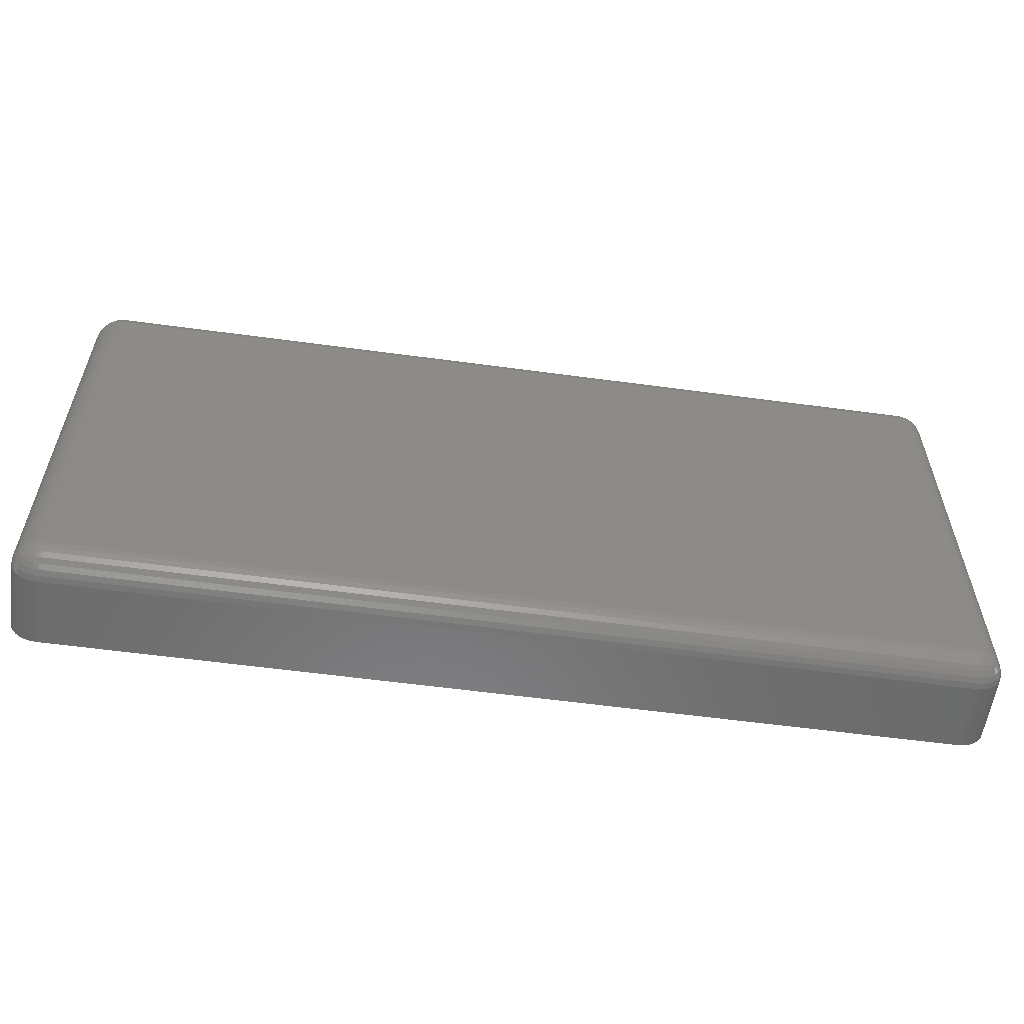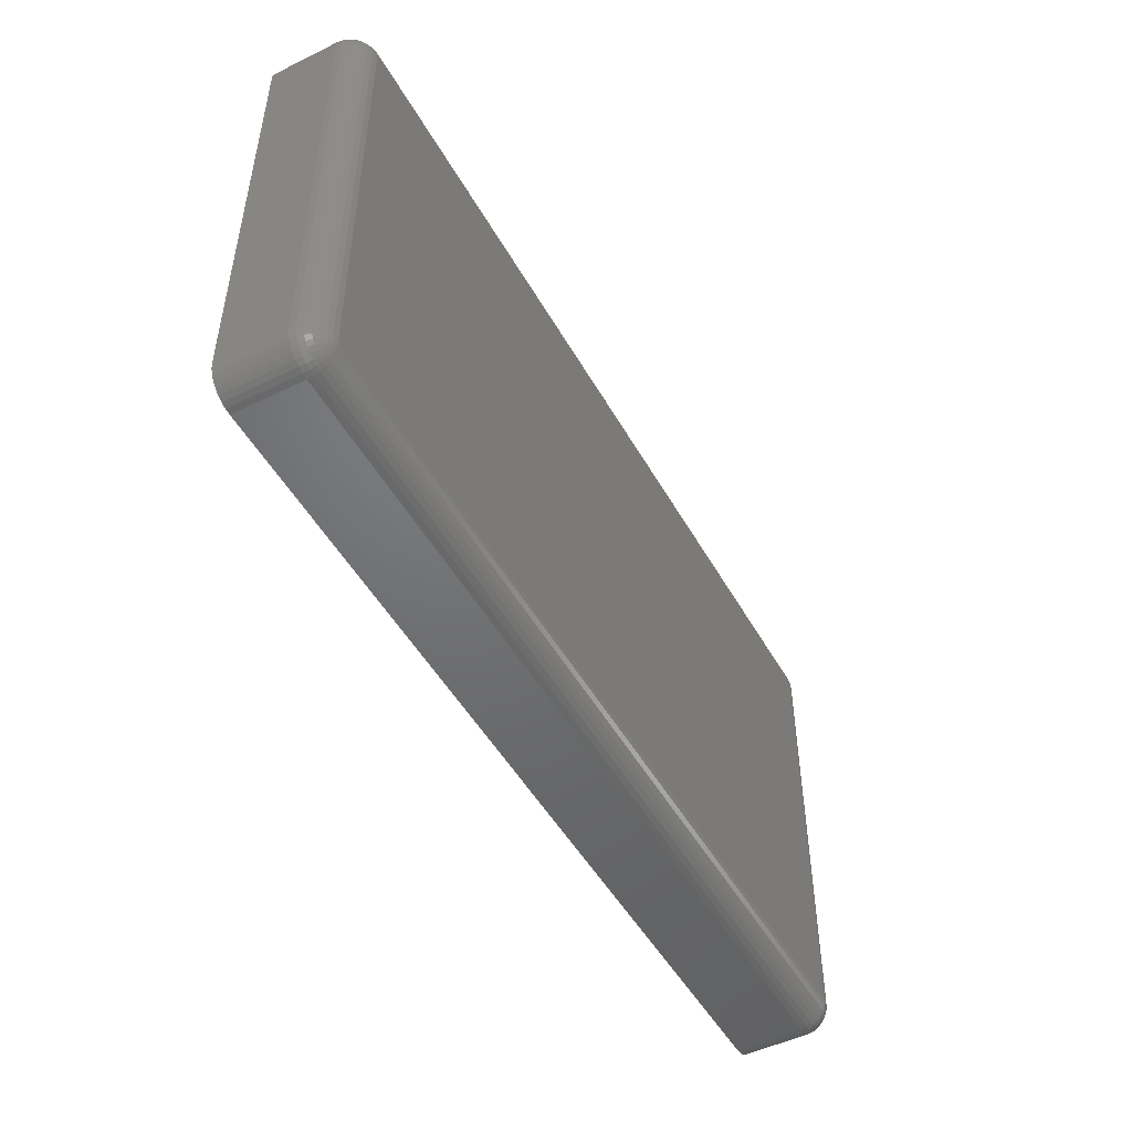
<metadata>
{"format":"stl","ext":"stl","renderer":"f3d","projection":"perspective","resolution":1024,"background":"white","views":[{"elev":-57.8,"azim":172.0,"up":"+Y"},{"elev":-49.2,"azim":118.4,"up":"+Y"}]}
</metadata>
<code>
# stl→obj: 388 verts, 772 faces
v 2.342 82.98 3.549
v 1.481 82.52 4.51
v 2.236 83.14 4.51
v 1.617 82.38 3.549
v 156.5 82.52 4.51
v 155.8 83.14 16
v 156.5 82.52 16
v 155.8 83.14 4.51
v 157.8 79 3.549
v 157.7 79.93 3.549
v 158 79 4.51
v 157.9 79.97 16
v 157.6 80.9 4.51
v 157.6 80.9 16
v 157.9 79.97 4.51
v 153 83.98 16
v 128.5 83.98 8
v 128.5 83.98 16
v 153 83.98 4.51
v 108.5 83.98 8
v 49.5 83.98 8
v 5 83.98 4.51
v 49.5 83.98 16
v 108.5 83.98 16
v 29.5 83.98 8
v 5 83.98 16
v 29.5 83.98 16
v 154.8 83.42 3.549
v 153.9 83.32 2.643
v 153.9 83.69 3.549
v 155.8 0.8627 4.51
v 156.5 1.481 16
v 155.8 0.8627 16
v 156.5 1.481 4.51
v 4.14 83.32 2.643
v 3.169 83.42 3.549
v 4.067 83.69 3.549
v 157.3 4.14 2.643
v 156.6 3.521 1.828
v 156.8 4.246 1.828
v 3.096 83.6 4.51
v 158 5 16
v 158 79 16
v 158 5 4.51
v 1.022 81.66 3.549
v 1.882 82.12 2.643
v 3.786 2.069 1.135
v 3.238 2.363 1.135
v 4.098 2.822 0.5904
v 2.757 2.757 1.135
v 2.267 2.267 1.828
v 2.363 3.238 1.135
v 153 0.02408 4.51
v 154 0.1197 16
v 153 0.02408 16
v 154 0.1197 4.51
v 3.313 83.07 2.643
v 2.267 81.73 1.828
v 2.55 82.67 2.643
v 5 83.78 3.549
v 157.1 2.236 16
v 157.6 3.096 4.51
v 157.6 3.096 16
v 157.1 2.236 4.51
v 0.6751 79.86 2.643
v 0.3072 79.93 3.549
v 0.5795 80.83 3.549
v 153 83.78 3.549
v 0.5904 79 2.643
v 0.2153 79 3.549
v 0.02408 5 4.51
v 0.02408 79 16
v 0.02408 79 4.51
v 0.02408 5 16
v 1.334 81.45 2.643
v 0.8627 81.76 4.51
v 1.481 82.52 16
v 0.8627 81.76 16
v 0.8627 2.236 4.51
v 0.4028 3.096 4.51
v 1.022 2.342 3.549
v 157 81.66 3.549
v 156.1 82.12 2.643
v 156.4 82.38 3.549
v 153.9 0.3072 3.549
v 154.9 0.4028 4.51
v 5 1.828 1.135
v 153 2.643 0.5904
v 153 1.828 1.135
v 5 2.643 0.5904
v 3.691 3.04 0.5904
v 4.194 3.793 0.2153
v 0.9261 80.69 2.643
v 157.3 79.86 2.643
v 153.6 1.889 1.135
v 153 83.41 2.643
v 5 83.41 2.643
v 153 82.87 1.828
v 5 82.87 1.828
v 155.2 81.24 1.135
v 154.8 81.64 1.135
v 155.7 81.73 1.828
v 154.9 0.4028 16
v 155.7 1.022 3.549
v 4.029 83.88 4.51
v 157.1 81.76 16
v 157.1 81.76 4.51
v 154.5 79 0.2153
v 154.4 79.28 0.2153
v 155.4 79 0.5904
v 1.209 79.75 1.828
v 1.429 80.48 1.828
v 0.4028 80.9 4.51
v 0.1197 4.029 4.51
v 0.1197 4.029 16
v 0.1197 79.97 4.51
v 1.334 2.55 2.643
v 1.786 2.853 1.828
v 2.342 1.022 3.549
v 1.617 1.617 3.549
v 1.882 1.882 2.643
v 154.8 0.5795 3.549
v 157.9 4.029 16
v 157.9 4.029 4.51
v 5 0.02408 4.51
v 5 0.02408 16
v 155.4 1.334 2.643
v 1.481 1.481 4.51
v 154.7 0.9261 2.643
v 153.9 0.6751 2.643
v 154.5 1.429 1.828
v 3.974 80.03 0.2153
v 3.333 80.67 0.5904
v 3.691 80.96 0.5904
v 2.236 83.14 16
v 3.096 83.6 16
v 4.029 83.88 16
v 1.135 79 1.828
v 0.3072 4.067 3.549
v 1.135 5 1.828
v 0.5904 5 2.643
v 0.4028 3.096 16
v 0.8627 2.236 16
v 3.576 79.28 0.2153
v 2.822 79.9 0.5904
v 3.659 79.56 0.2153
v 3.521 1.429 1.828
v 2.853 1.786 1.828
v 5 0.5904 2.643
v 153 0.2153 3.549
v 5 0.2153 3.549
v 153 0.5904 2.643
v 4.067 0.3072 3.549
v 4.14 0.6751 2.643
v 5 1.135 1.828
v 153.8 1.209 1.828
v 154.2 2.069 1.135
v 157 2.342 3.549
v 157.4 3.169 3.549
v 156.4 1.617 3.549
v 156.1 1.882 2.643
v 153.5 79 0.02408
v 154.2 81.93 1.135
v 153.6 82.11 1.135
v 153.8 82.79 1.828
v 2.55 1.334 2.643
v 0.2153 5 3.549
v 3.549 79 0.2153
v 2.643 79 0.5904
v 156.1 4.381 1.135
v 156.9 5 1.828
v 154.5 5 0.2153
v 155.4 5 0.5904
v 2.822 4.098 0.5904
v 2.688 4.54 0.5904
v 3.576 4.717 0.2153
v 4.029 0.1197 4.51
v 4.029 0.1197 16
v 4.246 1.209 1.828
v 156.2 79 1.135
v 156.9 79 1.828
v 156.2 5 1.135
v 157.7 4.067 3.549
v 157.8 5 3.549
v 157.4 5 2.643
v 156.7 2.55 2.643
v 157.1 3.313 2.643
v 157.1 80.69 2.643
v 157.4 80.83 3.549
v 157.4 79 2.643
v 1.889 79.62 1.135
v 154.3 79.56 0.2153
v 153.4 79.27 0.02408
v 154.2 79.81 0.2153
v 4.54 81.31 0.5904
v 3.786 81.93 1.135
v 4.381 82.11 1.135
v 155.4 82.67 2.643
v 155.7 82.98 3.549
v 0.4028 80.9 16
v 0.1197 79.97 16
v 1.481 1.481 16
v 0.6751 4.14 2.643
v 3.333 3.333 0.5904
v 3.974 3.974 0.2153
v 0.9261 3.313 2.643
v 1.429 3.521 1.828
v 4.653 4.653 0.02408
v 4.593 4.728 0.02408
v 153.3 3.576 0.2153
v 153 3.549 0.2153
v 153 4.51 0.02408
v 153.1 4.519 0.02408
v 155.9 3.786 1.135
v 155.3 4.54 0.5904
v 153.5 5 0.02408
v 3.169 0.5795 3.549
v 4.381 1.889 1.135
v 3.096 0.4028 4.51
v 3.096 0.4028 16
v 153 1.135 1.828
v 155 3.691 0.5904
v 154 3.974 0.2153
v 154.2 4.194 0.2153
v 153.3 4.593 0.02408
v 153.3 4.653 0.02408
v 155.1 1.786 1.828
v 155.9 80.21 1.135
v 155.2 79.9 0.5904
v 155.6 80.76 1.135
v 3.793 79.81 0.2153
v 3.04 80.31 0.5904
v 1.889 4.381 1.135
v 1.828 5 1.135
v 2.643 5 0.5904
v 2.757 81.24 1.135
v 3.238 81.64 1.135
v 4.51 79 0.02408
v 2.069 3.786 1.135
v 0.5795 3.169 3.549
v 1.828 79 1.135
v 4.717 3.576 0.2153
v 5 3.549 0.2153
v 153.6 3.659 0.2153
v 153.8 3.793 0.2153
v 2.236 0.8627 16
v 2.236 0.8627 4.51
v 154.8 2.363 1.135
v 154.7 3.333 0.5904
v 155.7 2.267 1.828
v 155.6 3.238 1.135
v 156.2 2.853 1.828
v 153.5 2.688 0.5904
v 153.9 2.822 0.5904
v 154.4 4.717 0.2153
v 155.2 2.757 1.135
v 154 83.88 4.51
v 154 83.88 16
v 153.5 81.31 0.5904
v 153 82.17 1.135
v 4.593 79.27 0.02408
v 4.653 79.35 0.02408
v 5 82.17 1.135
v 3.521 82.57 1.828
v 4.246 82.79 1.828
v 2.688 79.46 0.5904
v 4.717 80.42 0.2153
v 5 81.36 0.5904
v 3.549 5 0.2153
v 4.51 5 0.02408
v 2.069 80.21 1.135
v 2.363 80.76 1.135
v 1.786 81.15 1.828
v 1.209 4.246 1.828
v 4.54 2.688 0.5904
v 3.659 4.445 0.2153
v 5 4.51 0.02408
v 3.04 3.691 0.5904
v 154.3 3.04 0.5904
v 155.2 4.098 0.5904
v 154.3 4.445 0.2153
v 153.5 4.812 0.02408
v 3.313 0.9261 2.643
v 153.4 4.728 0.02408
v 156.2 81.15 1.828
v 156.7 81.45 2.643
v 156.6 80.48 1.828
v 154.9 83.6 4.51
v 154.9 83.6 16
v 153.3 80.42 0.2153
v 153 81.36 0.5904
v 5 80.45 0.2153
v 153 80.45 0.2153
v 155 80.31 0.5904
v 156.8 79.75 1.828
v 4.194 80.21 0.2153
v 4.098 81.18 0.5904
v 153.5 4.904 0.02408
v 153 79.49 0.02408
v 153.5 79.1 0.02408
v 153.5 79.19 0.02408
v 153.2 4.547 0.02408
v 153.3 79.35 0.02408
v 153.3 79.41 0.02408
v 153.2 79.45 0.02408
v 153.1 79.48 0.02408
v 5 79.49 0.02408
v 4.904 4.519 0.02408
v 4.812 4.547 0.02408
v 4.728 4.593 0.02408
v 4.904 79.48 0.02408
v 4.812 79.45 0.02408
v 4.728 79.41 0.02408
v 4.547 4.812 0.02408
v 4.519 4.904 0.02408
v 4.547 79.19 0.02408
v 4.519 79.1 0.02408
v 2.853 82.21 1.828
v 3.793 4.194 0.2153
v 4.445 3.659 0.2153
v 154.5 82.57 1.828
v 154.7 83.07 2.643
v 154 80.03 0.2153
v 154.7 80.67 0.5904
v 155.1 82.21 1.828
v 154.3 80.96 0.5904
v 153.8 80.21 0.2153
v 153.9 81.18 0.5904
v 156.1 79.62 1.135
v 155.3 79.46 0.5904
v 153.6 80.34 0.2153
v 4.445 80.34 0.2153
v 29.5 83 16
v 108.5 83 16
v 128.5 83 16
v 153 73 16
v 49.5 83 16
v 5 73 16
v 5 5 16
v 153 5 16
v 5 73 5
v 5 5 5
v 153 5 5
v 153 73 5
v 34.25 74 11.1
v 33.56 83 12.05
v 34.25 83 11.1
v 33.56 74 12.05
v 32.44 74 11.69
v 32.44 83 11.69
v 32.44 83 10.51
v 32.44 74 10.51
v 33.56 74 10.15
v 33.56 83 10.15
v 44.94 83 11.69
v 44.94 83 10.51
v 49.5 83 8
v 46.06 83 10.15
v 46.06 83 12.05
v 46.75 83 11.1
v 29.5 83 8
v 46.75 74 11.1
v 46.06 74 12.05
v 44.94 74 11.69
v 44.94 74 10.51
v 46.06 74 10.15
v 113.2 74 11.1
v 112.6 83 12.05
v 113.2 83 11.1
v 112.6 74 12.05
v 111.4 74 11.69
v 111.4 83 11.69
v 111.4 83 10.51
v 111.4 74 10.51
v 112.6 74 10.15
v 112.6 83 10.15
v 123.9 83 11.69
v 123.9 83 10.51
v 128.5 83 8
v 125.1 83 10.15
v 125.1 83 12.05
v 125.8 83 11.1
v 108.5 83 8
v 125.8 74 11.1
v 125.1 74 12.05
v 123.9 74 11.69
v 123.9 74 10.51
v 125.1 74 10.15
f 1 2 3
f 4 2 1
f 5 6 7
f 6 5 8
f 9 10 11
f 12 13 14
f 13 12 15
f 16 17 18
f 19 20 17
f 20 19 21
f 22 21 19
f 19 17 16
f 20 23 24
f 23 20 21
f 25 26 27
f 25 22 26
f 21 22 25
f 28 29 30
f 31 32 33
f 32 31 34
f 35 36 37
f 38 39 40
f 36 1 41
f 42 11 43
f 11 42 44
f 4 45 2
f 46 45 4
f 47 48 49
f 50 51 52
f 53 54 55
f 54 53 56
f 57 36 35
f 1 3 41
f 58 46 59
f 60 37 22
f 61 62 63
f 62 61 64
f 65 66 67
f 29 68 30
f 59 1 36
f 69 70 65
f 71 72 73
f 72 71 74
f 75 45 46
f 76 77 2
f 77 76 78
f 79 80 81
f 82 83 84
f 56 85 86
f 87 88 89
f 88 87 90
f 49 91 92
f 93 67 75
f 9 94 10
f 95 89 88
f 96 60 68
f 60 96 97
f 98 97 96
f 97 98 99
f 100 101 102
f 86 33 103
f 33 86 31
f 31 104 34
f 37 105 22
f 106 5 7
f 5 106 107
f 108 109 110
f 111 65 112
f 45 113 76
f 46 4 1
f 114 74 71
f 74 114 115
f 75 67 45
f 65 67 93
f 66 73 116
f 51 117 118
f 119 120 121
f 86 122 104
f 123 44 42
f 44 123 124
f 125 55 126
f 55 125 53
f 104 122 127
f 119 128 120
f 36 41 37
f 37 41 105
f 129 130 131
f 32 64 61
f 64 32 34
f 132 133 134
f 56 103 54
f 103 56 86
f 41 135 136
f 135 41 3
f 22 137 26
f 137 22 105
f 14 107 106
f 107 14 13
f 59 46 1
f 138 65 111
f 45 76 2
f 80 114 139
f 138 69 65
f 66 116 113
f 140 69 138
f 69 140 141
f 79 142 80
f 142 79 143
f 144 145 146
f 147 148 47
f 149 150 151
f 150 149 152
f 125 153 151
f 149 154 155
f 131 156 157
f 31 86 104
f 62 158 159
f 34 104 160
f 160 161 158
f 10 13 15
f 108 162 109
f 163 164 165
f 29 98 96
f 35 37 60
f 97 35 60
f 67 66 113
f 67 113 45
f 70 73 66
f 65 70 66
f 3 77 135
f 77 3 2
f 119 121 166
f 167 73 70
f 73 167 71
f 128 79 81
f 80 115 114
f 115 80 142
f 139 71 167
f 147 166 148
f 168 169 144
f 51 118 52
f 40 170 171
f 130 156 131
f 172 110 173
f 110 172 108
f 174 175 176
f 56 53 85
f 122 130 129
f 128 81 120
f 166 121 51
f 177 126 178
f 126 177 125
f 179 147 47
f 130 150 152
f 151 53 125
f 53 151 150
f 171 180 181
f 180 171 182
f 159 38 183
f 184 38 185
f 159 186 187
f 34 160 158
f 160 104 161
f 94 188 189
f 190 94 9
f 11 10 15
f 43 15 12
f 15 43 11
f 10 189 13
f 165 98 29
f 38 171 185
f 185 181 190
f 181 185 171
f 158 186 159
f 191 138 111
f 192 193 194
f 195 196 197
f 68 22 19
f 22 68 60
f 198 28 199
f 116 200 113
f 200 116 201
f 113 78 76
f 78 113 200
f 112 93 75
f 112 65 93
f 73 201 116
f 201 73 72
f 128 143 79
f 143 128 202
f 141 70 69
f 70 141 167
f 203 141 140
f 121 81 117
f 120 81 121
f 166 51 148
f 91 204 205
f 117 206 207
f 118 117 207
f 208 205 209
f 210 211 212
f 210 212 213
f 214 215 170
f 216 108 172
f 108 216 162
f 85 130 122
f 86 85 122
f 217 119 166
f 155 179 218
f 219 178 220
f 178 219 177
f 130 152 221
f 87 221 155
f 221 87 89
f 130 221 156
f 129 131 127
f 122 129 127
f 222 223 224
f 223 225 226
f 63 124 123
f 124 63 62
f 62 159 183
f 131 157 227
f 158 161 186
f 39 214 40
f 64 158 62
f 64 34 158
f 29 96 68
f 189 82 13
f 190 181 94
f 228 229 230
f 44 183 184
f 183 38 184
f 57 59 36
f 231 232 132
f 233 234 235
f 10 94 189
f 236 58 237
f 238 168 144
f 203 167 141
f 114 71 139
f 52 239 174
f 206 240 203
f 139 167 203
f 81 240 117
f 81 80 240
f 239 233 175
f 48 51 50
f 233 140 234
f 234 138 241
f 138 234 140
f 90 242 243
f 175 233 235
f 90 211 88
f 211 90 243
f 244 225 245
f 85 150 130
f 85 53 150
f 128 246 202
f 246 128 247
f 247 220 246
f 220 247 219
f 153 217 154
f 151 154 149
f 156 95 157
f 227 157 248
f 155 152 149
f 152 155 221
f 151 153 154
f 249 223 222
f 104 127 161
f 250 251 252
f 173 180 182
f 180 173 110
f 253 210 254
f 186 250 252
f 255 216 172
f 40 214 170
f 256 249 251
f 186 39 187
f 30 68 19
f 257 16 258
f 16 257 19
f 163 259 164
f 164 260 98
f 124 62 183
f 124 183 44
f 159 187 38
f 187 39 38
f 184 190 9
f 190 184 185
f 44 9 11
f 9 44 184
f 261 132 262
f 263 197 99
f 264 59 57
f 196 264 265
f 234 169 235
f 169 234 241
f 144 169 266
f 267 195 268
f 235 168 269
f 168 235 169
f 269 238 270
f 238 269 168
f 266 271 145
f 169 191 266
f 272 273 58
f 58 75 46
f 121 117 51
f 274 140 233
f 240 139 203
f 80 139 240
f 218 47 275
f 87 218 90
f 48 50 204
f 50 52 204
f 117 240 206
f 52 118 239
f 276 174 176
f 174 239 175
f 243 212 211
f 212 243 277
f 92 91 205
f 278 52 174
f 157 254 248
f 210 88 211
f 254 245 279
f 280 224 281
f 281 282 255
f 219 247 119
f 247 128 119
f 154 283 147
f 154 217 283
f 177 219 153
f 125 177 153
f 161 250 186
f 127 131 227
f 38 40 171
f 170 215 173
f 105 136 137
f 136 105 41
f 156 221 95
f 95 221 89
f 157 253 254
f 95 253 157
f 170 173 182
f 171 170 182
f 186 252 39
f 251 280 214
f 250 256 251
f 224 284 281
f 161 127 250
f 127 227 250
f 285 102 286
f 188 287 286
f 288 258 289
f 258 288 257
f 28 30 288
f 290 291 259
f 292 291 293
f 291 292 268
f 82 84 5
f 229 294 230
f 295 228 287
f 296 134 297
f 260 99 98
f 99 260 263
f 271 111 112
f 145 272 232
f 212 216 298
f 216 212 162
f 212 298 282
f 299 162 212
f 212 282 284
f 162 299 300
f 212 284 226
f 300 299 301
f 212 226 225
f 301 299 193
f 212 225 302
f 193 299 303
f 212 302 213
f 303 299 304
f 304 299 305
f 305 299 306
f 277 299 212
f 277 307 299
f 270 277 308
f 277 270 307
f 270 308 309
f 238 307 270
f 270 309 310
f 307 238 311
f 270 310 208
f 311 238 312
f 270 208 209
f 312 238 313
f 270 209 314
f 313 238 262
f 270 314 315
f 262 238 261
f 261 238 316
f 316 238 317
f 276 176 314
f 307 293 299
f 293 307 292
f 290 299 293
f 241 138 191
f 169 241 191
f 237 58 318
f 318 58 59
f 271 273 272
f 273 75 58
f 47 148 48
f 148 51 48
f 155 218 87
f 179 47 218
f 90 275 242
f 275 47 49
f 118 207 239
f 239 274 233
f 319 174 276
f 278 174 319
f 90 218 275
f 242 49 320
f 309 320 310
f 210 302 244
f 244 302 225
f 173 255 172
f 280 255 215
f 279 245 223
f 245 225 223
f 222 224 280
f 153 219 217
f 219 119 217
f 250 248 256
f 227 248 250
f 95 88 253
f 253 88 210
f 252 251 214
f 252 214 39
f 8 289 6
f 289 8 288
f 321 29 322
f 290 293 291
f 294 323 324
f 325 163 321
f 326 327 328
f 322 29 28
f 84 199 5
f 181 295 94
f 329 228 295
f 101 328 163
f 134 237 297
f 268 260 291
f 260 268 263
f 292 267 268
f 133 272 236
f 133 236 237
f 237 318 196
f 317 144 316
f 205 278 319
f 175 235 176
f 176 235 269
f 176 269 270
f 305 306 290
f 231 145 232
f 146 145 231
f 133 237 134
f 272 58 236
f 145 271 272
f 112 75 273
f 155 154 179
f 154 147 179
f 49 48 91
f 91 48 204
f 242 320 309
f 275 49 242
f 206 203 207
f 207 274 239
f 204 278 205
f 204 52 278
f 92 205 310
f 310 205 208
f 210 213 302
f 254 244 245
f 254 210 244
f 214 280 215
f 215 255 173
f 248 249 256
f 279 223 249
f 280 281 255
f 223 284 224
f 223 226 284
f 217 166 283
f 283 166 147
f 251 249 222
f 251 222 280
f 288 30 257
f 30 19 257
f 324 326 101
f 295 287 94
f 321 165 29
f 164 98 165
f 198 322 28
f 198 321 322
f 82 5 107
f 13 82 107
f 83 198 199
f 330 229 228
f 330 109 229
f 180 110 329
f 329 330 228
f 323 327 326
f 303 304 323
f 264 57 35
f 99 35 97
f 265 264 35
f 197 265 99
f 307 267 292
f 261 231 132
f 267 297 195
f 262 132 313
f 232 272 133
f 316 146 261
f 316 144 146
f 261 146 231
f 132 232 133
f 238 144 317
f 319 276 209
f 205 319 209
f 314 176 315
f 315 176 270
f 306 299 290
f 271 112 273
f 144 266 145
f 266 191 271
f 191 111 271
f 243 242 277
f 320 92 310
f 320 49 92
f 207 203 274
f 274 203 140
f 255 282 298
f 255 298 216
f 248 279 249
f 248 254 279
f 281 284 282
f 331 290 328
f 328 259 163
f 328 290 259
f 326 328 101
f 259 291 164
f 164 291 260
f 5 199 8
f 102 198 83
f 83 199 84
f 189 286 82
f 229 194 294
f 109 301 192
f 181 329 295
f 180 329 181
f 300 301 109
f 162 300 109
f 193 303 323
f 301 193 192
f 323 304 327
f 196 318 264
f 318 59 264
f 312 332 267
f 332 297 267
f 311 267 307
f 132 134 296
f 296 297 332
f 297 237 196
f 297 196 195
f 209 276 314
f 277 242 308
f 308 242 309
f 324 323 326
f 230 100 102
f 230 324 100
f 294 324 230
f 327 304 331
f 327 331 328
f 163 165 321
f 100 324 101
f 325 321 198
f 102 325 198
f 199 28 288
f 199 288 8
f 94 287 188
f 188 286 189
f 286 83 82
f 286 102 83
f 194 193 323
f 194 323 294
f 110 330 329
f 110 109 330
f 265 35 99
f 197 196 265
f 312 267 311
f 313 296 332
f 313 132 296
f 304 305 331
f 331 305 290
f 101 163 325
f 102 101 325
f 287 228 285
f 287 285 286
f 192 194 229
f 109 192 229
f 268 197 263
f 195 197 268
f 313 332 312
f 228 230 285
f 285 230 102
f 27 26 333
f 24 23 334
f 335 16 18
f 16 335 336
f 334 336 335
f 337 334 23
f 334 337 336
f 338 337 333
f 338 333 26
f 337 338 336
f 72 338 26
f 74 338 72
f 72 26 137
f 338 74 339
f 72 137 136
f 115 339 74
f 72 136 135
f 339 178 126
f 72 135 77
f 339 220 178
f 72 77 78
f 339 246 220
f 72 78 200
f 339 202 246
f 72 200 201
f 339 143 202
f 339 142 143
f 339 115 142
f 16 43 12
f 43 336 42
f 16 12 14
f 340 42 336
f 16 14 106
f 42 340 123
f 16 106 7
f 123 340 63
f 16 7 6
f 63 340 61
f 16 6 289
f 61 340 32
f 16 289 258
f 32 340 33
f 43 16 336
f 33 340 103
f 103 340 54
f 340 55 54
f 339 55 340
f 55 339 126
f 339 341 338
f 341 339 342
f 343 336 344
f 336 343 340
f 341 336 338
f 336 341 344
f 341 343 344
f 343 341 342
f 343 339 340
f 339 343 342
f 345 346 347
f 346 345 348
f 349 346 348
f 346 349 350
f 349 351 350
f 351 349 352
f 345 349 348
f 345 352 349
f 352 345 353
f 351 353 354
f 353 351 352
f 337 355 346
f 355 347 346
f 356 347 355
f 357 356 358
f 356 354 347
f 355 337 359
f 337 360 359
f 356 357 354
f 360 357 358
f 357 360 337
f 337 346 333
f 350 333 346
f 361 350 351
f 350 361 333
f 354 361 351
f 361 354 357
f 353 347 354
f 347 353 345
f 362 359 360
f 359 362 363
f 364 359 363
f 359 364 355
f 364 356 355
f 356 364 365
f 362 364 363
f 362 365 364
f 365 362 366
f 356 366 358
f 366 356 365
f 366 360 358
f 360 366 362
f 333 25 27
f 25 333 361
f 357 23 21
f 23 357 337
f 25 357 21
f 357 25 361
f 367 368 369
f 368 367 370
f 371 368 370
f 368 371 372
f 371 373 372
f 373 371 374
f 367 371 370
f 367 374 371
f 374 367 375
f 373 375 376
f 375 373 374
f 335 377 368
f 377 369 368
f 378 369 377
f 379 378 380
f 378 376 369
f 377 335 381
f 335 382 381
f 378 379 376
f 382 379 380
f 379 382 335
f 335 368 334
f 372 334 368
f 383 372 373
f 372 383 334
f 376 383 373
f 383 376 379
f 375 369 376
f 369 375 367
f 384 381 382
f 381 384 385
f 386 381 385
f 381 386 377
f 386 378 377
f 378 386 387
f 384 386 385
f 384 387 386
f 387 384 388
f 378 388 380
f 388 378 387
f 388 382 380
f 382 388 384
f 334 20 24
f 20 334 383
f 379 18 17
f 18 379 335
f 20 379 17
f 379 20 383

</code>
